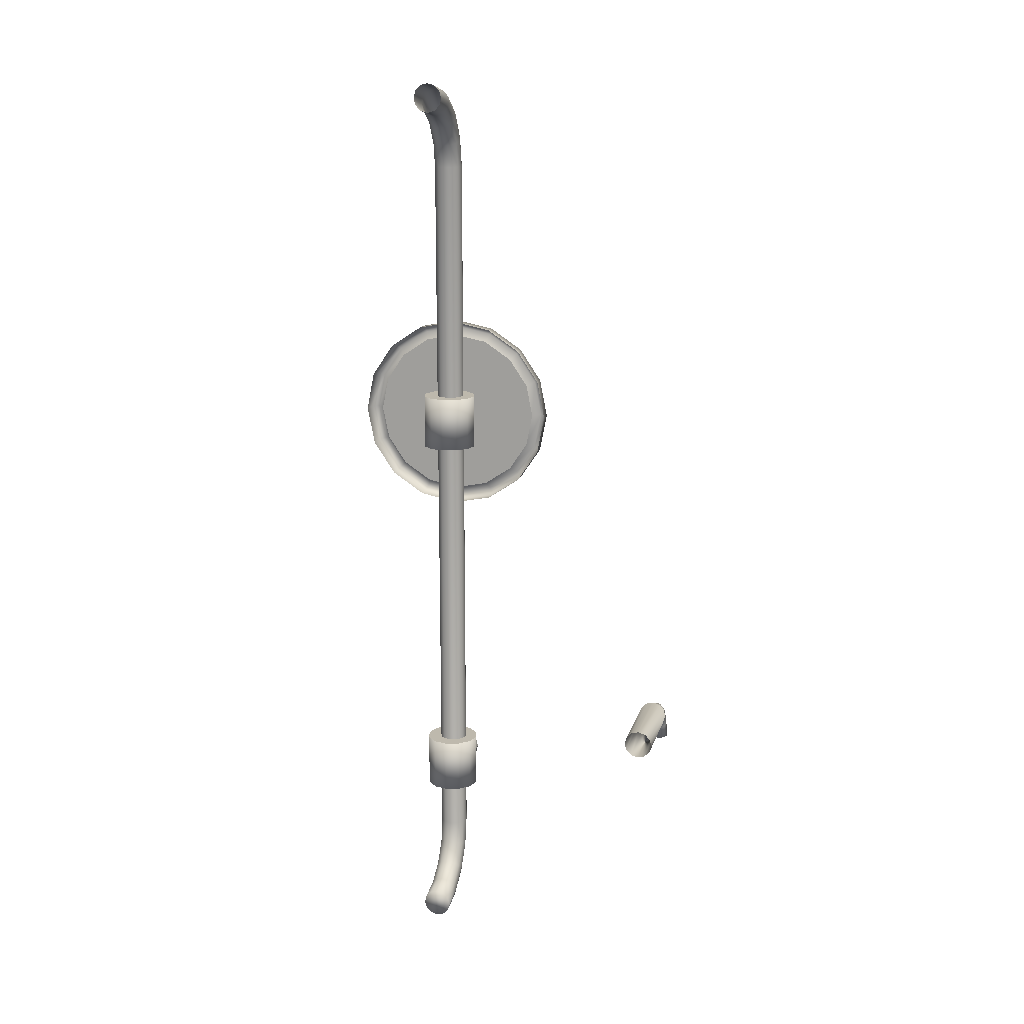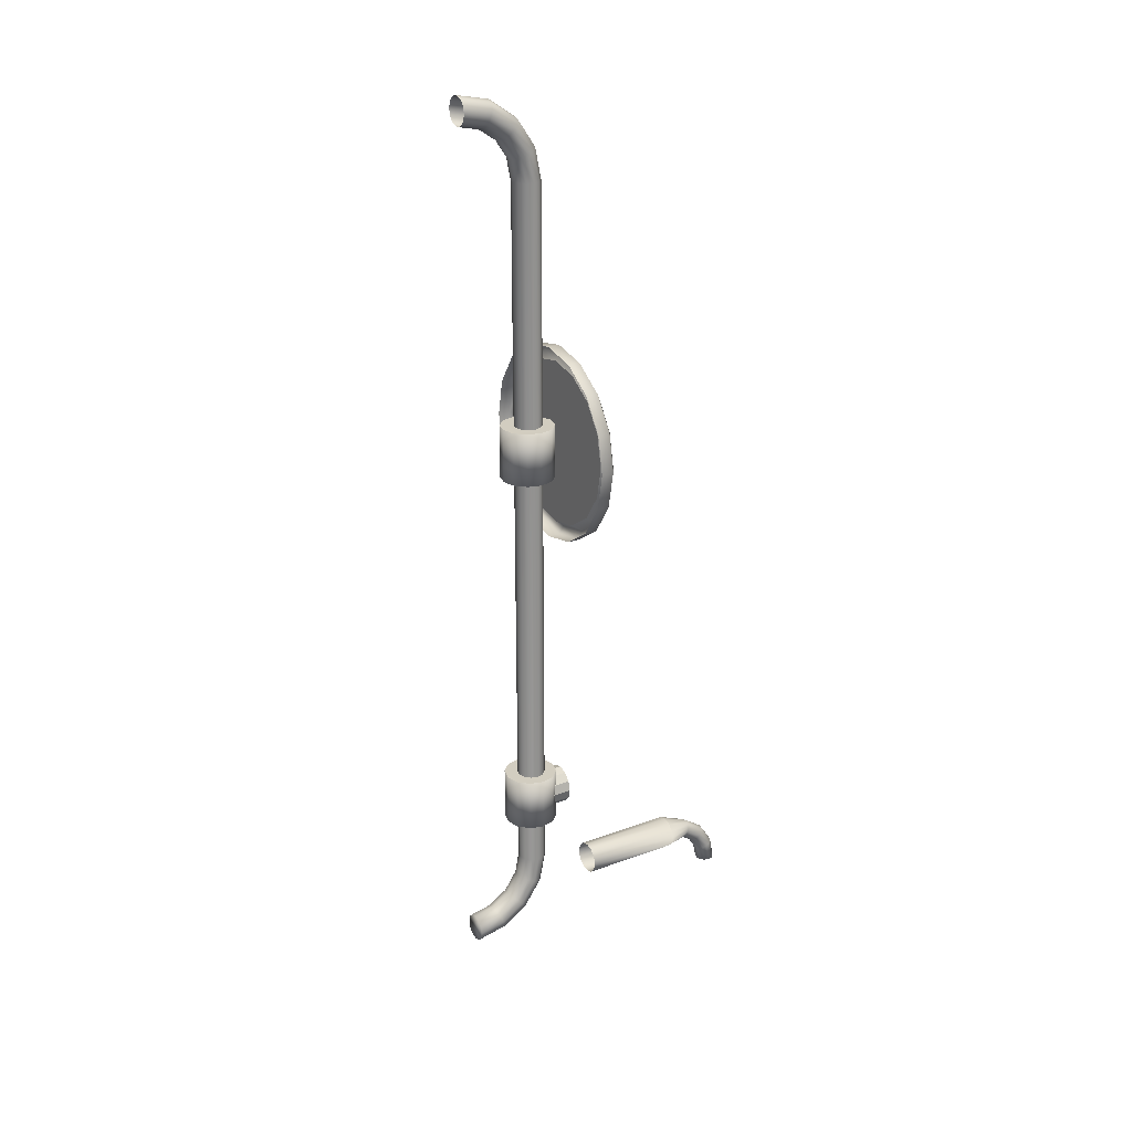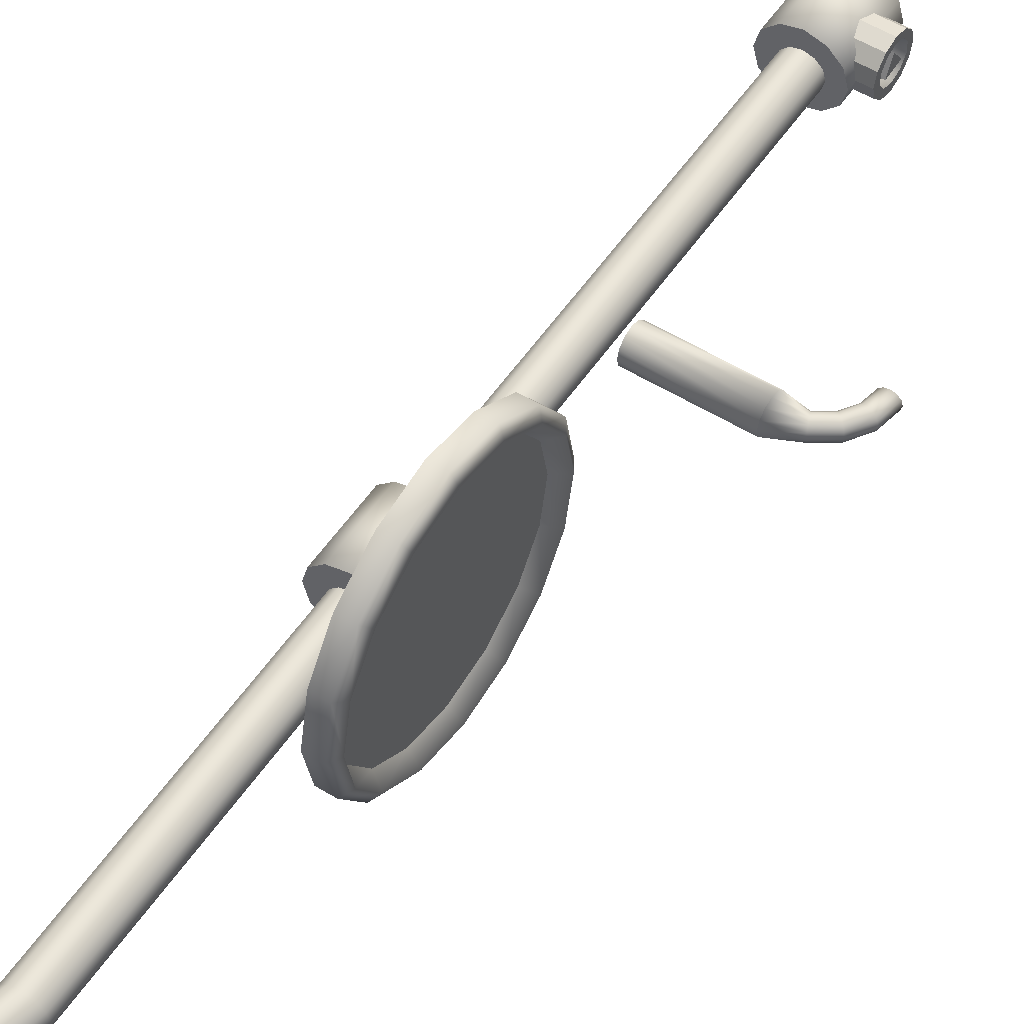
<metadata>
{"format":"obj","ext":"obj","renderer":"f3d","projection":"perspective","resolution":1024,"background":"white","views":[{"elev":15.2,"azim":104.5,"up":"+Y"},{"elev":24.4,"azim":148.8,"up":"+Y"},{"elev":53.8,"azim":-146.7,"up":"+Z"}]}
</metadata>
<code>
o Cylinder.003
v -0.04326 0.1025 -0.03639
v -0.0395 0.1025 -0.04356
v -0.04326 0.08718 -0.03335
v -0.0395 0.08444 -0.03997
v -0.04326 0.07421 -0.02469
v -0.0395 0.06915 -0.02975
v -0.04326 0.06555 -0.01172
v -0.0395 0.05893 -0.01446
v -0.04326 0.06251 0.003575
v -0.0395 0.05534 0.003575
v -0.04326 0.06555 0.01887
v -0.0395 0.05893 0.02161
v -0.04326 0.07421 0.03184
v -0.0395 0.06915 0.0369
v -0.04326 0.08718 0.0405
v -0.0395 0.08444 0.04712
v -0.04326 0.1025 0.04354
v -0.0395 0.1025 0.05071
v -0.04326 0.1178 0.0405
v -0.0395 0.1205 0.04712
v -0.04326 0.1307 0.03184
v -0.0395 0.1358 0.0369
v -0.04326 0.1394 0.01887
v -0.0395 0.146 0.02161
v -0.04326 0.1424 0.003575
v -0.0395 0.1496 0.003575
v -0.04326 0.1394 -0.01172
v -0.0395 0.146 -0.01446
v -0.04326 0.1307 -0.02469
v -0.0395 0.1358 -0.02975
v -0.04326 0.1178 -0.03335
v -0.0395 0.1205 -0.03997
v -0.04538 0.1025 -0.04356
v -0.04538 0.08444 -0.03997
v -0.04538 0.06915 -0.02975
v -0.04538 0.05893 -0.01446
v -0.04538 0.05534 0.003575
v -0.04538 0.05893 0.02161
v -0.04538 0.06915 0.0369
v -0.04538 0.08444 0.04712
v -0.04538 0.1025 0.05071
v -0.04538 0.1205 0.04712
v -0.04538 0.1358 0.0369
v -0.04538 0.146 0.02161
v -0.04538 0.1496 0.003575
v -0.04538 0.146 -0.01446
v -0.04538 0.1358 -0.02975
v -0.04538 0.1205 -0.03997
v -0.04774 0.1025 -0.0399
v -0.04774 0.08584 -0.03659
v -0.04774 0.07173 -0.02717
v -0.04774 0.06231 -0.01306
v -0.04774 0.059 0.003575
v -0.04774 0.06231 0.02021
v -0.04774 0.07173 0.03432
v -0.04774 0.08584 0.04374
v -0.04774 0.1025 0.04705
v -0.04774 0.1191 0.04374
v -0.04774 0.1332 0.03432
v -0.04774 0.1426 0.02021
v -0.04774 0.146 0.003575
v -0.04774 0.1426 -0.01306
v -0.04774 0.1332 -0.02717
v -0.04774 0.1191 -0.03659
v -0.02775 -0.09545 -0.01005
v -0.02775 -0.06971 -0.01005
v -0.02132 -0.09545 -0.008326
v -0.02132 -0.06971 -0.008326
v -0.01661 -0.09545 -0.003615
v -0.01661 -0.06971 -0.003615
v -0.01489 -0.09545 0.002819
v -0.01489 -0.06971 0.002819
v -0.01661 -0.09545 0.009254
v -0.01661 -0.06971 0.009254
v -0.02132 -0.09545 0.01396
v -0.02132 -0.06971 0.01396
v -0.02775 -0.09545 0.01569
v -0.02775 -0.06971 0.01569
v -0.03419 -0.09545 0.01396
v -0.03419 -0.06971 0.01396
v -0.0389 -0.09545 0.009254
v -0.0389 -0.06971 0.009254
v -0.04063 -0.09545 0.002819
v -0.04063 -0.06971 0.002819
v -0.0389 -0.09545 -0.003615
v -0.0389 -0.06971 -0.003615
v -0.03419 -0.09545 -0.008326
v -0.03419 -0.06971 -0.008326
v -0.02775 0.08845 -0.01005
v -0.02775 0.1142 -0.01005
v -0.02132 0.08845 -0.008326
v -0.02132 0.1142 -0.008326
v -0.01661 0.08845 -0.003615
v -0.01661 0.1142 -0.003615
v -0.01489 0.08845 0.002819
v -0.01489 0.1142 0.002819
v -0.01661 0.08845 0.009254
v -0.01661 0.1142 0.009254
v -0.02132 0.08845 0.01396
v -0.02132 0.1142 0.01396
v -0.02775 0.08845 0.01569
v -0.02775 0.1142 0.01569
v -0.03419 0.08845 0.01396
v -0.03419 0.1142 0.01396
v -0.0389 0.08845 0.009254
v -0.0389 0.1142 0.009254
v -0.04063 0.08845 0.002819
v -0.04063 0.1142 0.002819
v -0.0389 0.08845 -0.003615
v -0.0389 0.1142 -0.003615
v -0.03419 0.08845 -0.008326
v -0.03419 0.1142 -0.008326
v -0.04552 -0.08228 -0.006113
v -0.0269 -0.08228 -0.006113
v -0.04552 -0.08694 -0.004865
v -0.0269 -0.08694 -0.004865
v -0.04552 -0.09034 -0.001456
v -0.0269 -0.09034 -0.001456
v -0.04552 -0.09159 0.003201
v -0.0269 -0.09159 0.003201
v -0.04552 -0.09034 0.007857
v -0.0269 -0.09034 0.007857
v -0.04552 -0.08694 0.01127
v -0.0269 -0.08694 0.01127
v -0.04552 -0.08228 0.01251
v -0.0269 -0.08228 0.01251
v -0.04552 -0.07762 0.01127
v -0.0269 -0.07762 0.01127
v -0.04552 -0.07421 0.007857
v -0.0269 -0.07421 0.007857
v -0.04552 -0.07297 0.003201
v -0.0269 -0.07297 0.003201
v -0.04552 -0.07421 -0.001456
v -0.0269 -0.07421 -0.001456
v -0.04552 -0.07762 -0.004865
v -0.0269 -0.07762 -0.004865
v -0.04165 -0.08244 -0.003186
v -0.04165 -0.07856 -0.001925
v -0.04165 -0.07616 0.001374
v -0.04165 -0.07616 0.005453
v -0.04165 -0.07856 0.008752
v -0.04165 -0.08244 0.01001
v -0.04165 -0.08632 0.008752
v -0.04165 -0.08871 0.005453
v -0.04165 -0.08871 0.001374
v -0.04165 -0.08632 -0.001925
v -0.04165 -0.07884 0.000828
v -0.04165 -0.08195 0.00747
v -0.04165 -0.08624 0.001514
v -0.04552 -0.08629 -0.001885
v -0.04552 -0.08244 -0.003136
v -0.04552 -0.08867 0.00139
v -0.04552 -0.08244 0.009963
v -0.04552 -0.08867 0.005438
v -0.04552 -0.08629 0.008713
v -0.04552 -0.07621 0.005438
v -0.04552 -0.07621 0.00139
v -0.04552 -0.07859 -0.001885
v -0.04552 -0.07859 0.008713
v -0.04552 -0.07884 0.000828
v -0.04552 -0.08195 0.00747
v -0.04552 -0.08624 0.001514
v 0.00563 -0.1581 0.002287
v 0.00563 -0.1573 -0.001066
v 0.00563 -0.1548 -0.00352
v 0.00563 -0.1514 -0.004419
v 0.00563 -0.1481 -0.00352
v 0.00563 -0.1456 -0.001066
v 0.00563 -0.1447 0.002287
v 0.00563 -0.1456 0.00564
v 0.00563 -0.1481 0.008095
v 0.00563 -0.1514 0.008993
v 0.00563 -0.1548 0.008095
v 0.00563 -0.1573 0.00564
v -0.009767 -0.1551 0.002287
v -0.009424 -0.1543 -0.001066
v -0.008484 -0.152 -0.00352
v -0.007201 -0.1489 -0.004419
v -0.005918 -0.1458 -0.00352
v -0.004979 -0.1435 -0.001066
v -0.004635 -0.1427 0.002287
v -0.004979 -0.1435 0.00564
v -0.005918 -0.1458 0.008095
v -0.007201 -0.1489 0.008993
v -0.008484 -0.152 0.008095
v -0.009424 -0.1543 0.00564
v -0.02282 -0.1464 0.002287
v -0.02219 -0.1457 -0.001066
v -0.02045 -0.144 -0.00352
v -0.01808 -0.1416 -0.004419
v -0.01571 -0.1393 -0.00352
v -0.01397 -0.1375 -0.001066
v -0.01334 -0.1369 0.002287
v -0.01397 -0.1375 0.00564
v -0.01571 -0.1393 0.008095
v -0.01808 -0.1416 0.008993
v -0.02045 -0.144 0.008095
v -0.02219 -0.1457 0.00564
v -0.03154 -0.1333 0.002287
v -0.03071 -0.133 -0.001066
v -0.02845 -0.132 -0.00352
v -0.02535 -0.1307 -0.004419
v -0.02225 -0.1295 -0.00352
v -0.01998 -0.1285 -0.001066
v -0.01915 -0.1282 0.002287
v -0.01998 -0.1285 0.00564
v -0.02225 -0.1295 0.008095
v -0.02535 -0.1307 0.008993
v -0.02845 -0.132 0.008095
v -0.03071 -0.133 0.00564
v -0.03461 -0.1179 0.002287
v -0.03371 -0.1179 -0.001066
v -0.03125 -0.1179 -0.00352
v -0.0279 -0.1179 -0.004419
v -0.02455 -0.1179 -0.00352
v -0.02209 -0.1179 -0.001066
v -0.02119 -0.1179 0.002287
v -0.02209 -0.1179 0.00564
v -0.02455 -0.1179 0.008095
v -0.0279 -0.1179 0.008993
v -0.03125 -0.1179 0.008095
v -0.03371 -0.1179 0.00564
v -0.009424 0.2641 0.00564
v -0.008484 0.2618 0.008095
v -0.007201 0.2587 0.008993
v -0.005918 0.2556 0.008095
v -0.004979 0.2534 0.00564
v -0.004635 0.2525 0.002287
v -0.004979 0.2534 -0.001066
v -0.005918 0.2556 -0.00352
v -0.007201 0.2587 -0.004419
v -0.008484 0.2618 -0.00352
v -0.009424 0.2641 -0.001066
v -0.009767 0.2649 0.002287
v -0.02218 0.2556 0.00564
v -0.02045 0.2538 0.008095
v -0.01808 0.2515 0.008993
v -0.01571 0.2491 0.008095
v -0.01397 0.2473 0.00564
v -0.01334 0.2467 0.002287
v -0.01397 0.2473 -0.001066
v -0.01571 0.2491 -0.00352
v -0.01808 0.2515 -0.004419
v -0.02045 0.2538 -0.00352
v -0.02218 0.2556 -0.001066
v -0.02282 0.2562 0.002287
v -0.03071 0.2428 0.00564
v -0.02845 0.2419 0.008095
v -0.02535 0.2406 0.008993
v -0.02225 0.2393 0.008095
v -0.01998 0.2384 0.00564
v -0.01915 0.238 0.002287
v -0.01998 0.2384 -0.001066
v -0.02225 0.2393 -0.00352
v -0.02535 0.2406 -0.004419
v -0.02845 0.2419 -0.00352
v -0.03071 0.2428 -0.001066
v -0.03154 0.2431 0.002287
v -0.03371 0.2277 0.00564
v -0.03125 0.2277 0.008095
v -0.0279 0.2277 0.008993
v -0.02455 0.2277 0.008095
v -0.02209 0.2277 0.00564
v -0.02119 0.2277 0.002287
v -0.02209 0.2277 -0.001066
v -0.02455 0.2277 -0.00352
v -0.0279 0.2277 -0.004419
v -0.03125 0.2277 -0.00352
v -0.03371 0.2277 -0.001066
v -0.03461 0.2277 0.002287
v 0.00563 0.268 0.002287
v 0.00563 0.2671 -0.001066
v 0.00563 0.2646 -0.00352
v 0.00563 0.2613 -0.004419
v 0.00563 0.2579 -0.00352
v 0.00563 0.2555 -0.001066
v 0.00563 0.2546 0.002287
v 0.00563 0.2555 0.00564
v 0.00563 0.2579 0.008095
v 0.00563 0.2613 0.008993
v 0.00563 0.2646 0.008095
v 0.00563 0.2671 0.00564
v -0.06383 -0.07176 -0.1028
v -0.06329 -0.07176 -0.1049
v -0.06181 -0.07176 -0.1064
v -0.05978 -0.07175 -0.1069
v -0.05775 -0.07175 -0.1064
v -0.05627 -0.07174 -0.1049
v -0.05572 -0.07174 -0.1028
v -0.05627 -0.07174 -0.1008
v -0.05775 -0.07175 -0.09933
v -0.05978 -0.07175 -0.09879
v -0.06181 -0.07176 -0.09933
v -0.06329 -0.07176 -0.1008
v -0.06201 -0.06245 -0.1028
v -0.06151 -0.06266 -0.1049
v -0.06014 -0.06322 -0.1064
v -0.05826 -0.06399 -0.1069
v -0.05639 -0.06476 -0.1064
v -0.05501 -0.06532 -0.1049
v -0.05451 -0.06553 -0.1028
v -0.05501 -0.06532 -0.1008
v -0.05639 -0.06476 -0.09933
v -0.05826 -0.06399 -0.09879
v -0.06014 -0.06322 -0.09933
v -0.06151 -0.06266 -0.1008
v -0.05676 -0.05454 -0.1028
v -0.05638 -0.05492 -0.1049
v -0.05532 -0.05597 -0.1064
v -0.05389 -0.0574 -0.1069
v -0.05245 -0.05883 -0.1064
v -0.0514 -0.05987 -0.1049
v -0.05101 -0.06026 -0.1028
v -0.0514 -0.05987 -0.1008
v -0.05245 -0.05883 -0.09933
v -0.05389 -0.0574 -0.09879
v -0.05532 -0.05597 -0.09933
v -0.05638 -0.05492 -0.1008
v -0.04889 -0.04924 -0.1028
v -0.04868 -0.04974 -0.1049
v -0.04811 -0.05111 -0.1064
v -0.04732 -0.05298 -0.1069
v -0.04654 -0.05485 -0.1064
v -0.04597 -0.05622 -0.1049
v -0.04576 -0.05672 -0.1028
v -0.04597 -0.05622 -0.1008
v -0.04654 -0.05485 -0.09933
v -0.04732 -0.05298 -0.09879
v -0.04811 -0.05111 -0.09933
v -0.04868 -0.04974 -0.1008
v -0.03717 -0.04472 -0.1028
v -0.03716 -0.04562 -0.1062
v -0.03716 -0.04807 -0.1087
v -0.03714 -0.05143 -0.1095
v -0.03714 -0.05478 -0.1087
v -0.03713 -0.05723 -0.1062
v -0.03712 -0.05813 -0.1028
v -0.03713 -0.05723 -0.09949
v -0.03714 -0.05478 -0.09704
v -0.03714 -0.05143 -0.09614
v -0.03716 -0.04807 -0.09704
v -0.03716 -0.04562 -0.09949
v 0.004418 -0.04472 -0.1028
v 0.004421 -0.04562 -0.1062
v 0.004429 -0.04807 -0.1087
v 0.004439 -0.05143 -0.1095
v 0.00445 -0.05478 -0.1087
v 0.004457 -0.05723 -0.1062
v 0.00446 -0.05813 -0.1028
v 0.004457 -0.05723 -0.09949
v 0.00445 -0.05478 -0.09704
v 0.004439 -0.05143 -0.09614
v 0.004429 -0.04807 -0.09704
v 0.004421 -0.04562 -0.09949
v -0.03716 -0.04562 -0.09949
v -0.03716 -0.04807 -0.09704
v -0.03714 -0.05143 -0.09614
v -0.03714 -0.05478 -0.09704
v -0.03713 -0.05723 -0.09949
v -0.03712 -0.05813 -0.1028
v -0.03713 -0.05723 -0.1062
v -0.03714 -0.05478 -0.1087
v -0.03714 -0.05143 -0.1095
v -0.03716 -0.04807 -0.1087
v -0.03716 -0.04562 -0.1062
v -0.03717 -0.04472 -0.1028
f 65 66 68 67
f 67 68 70 69
f 69 70 72 71
f 71 72 74 73
f 73 74 76 75
f 75 76 78 77
f 77 78 80 79
f 79 80 82 81
f 81 82 84 83
f 83 84 86 85
f 68 66 88 86 84 82 80 78 76 74 72 70
f 85 86 88 87
f 87 88 66 65
f 65 67 69 71 73 75 77 79 81 83 85 87
f 89 90 92 91
f 91 92 94 93
f 93 94 96 95
f 95 96 98 97
f 97 98 100 99
f 99 100 102 101
f 101 102 104 103
f 103 104 106 105
f 105 106 108 107
f 107 108 110 109
f 92 90 112 110 108 106 104 102 100 98 96 94
f 109 110 112 111
f 111 112 90 89
f 89 91 93 95 97 99 101 103 105 107 109 111
f 113 114 116 115
f 115 116 118 117
f 117 118 120 119
f 119 120 122 121
f 121 122 124 123
f 123 124 126 125
f 125 126 128 127
f 127 128 130 129
f 129 130 132 131
f 131 132 134 133
f 122 120 118 116 114 136 134 132 130 128 126 124
f 133 134 136 135
f 135 136 114 113
f 127 159 153
f 115 150 151
f 161 160 162
f 151 137 138 158
f 158 138 139 157
f 157 139 140 156
f 156 140 141 159
f 141 142 153 159
f 142 143 155 153
f 143 144 154 155
f 144 145 152 154
f 145 146 150 152
f 137 151 150 146
f 319 331 332 320
f 320 332 333 321
f 321 333 334 322
f 322 334 335 323
f 323 335 336 324
f 324 336 337 325
f 325 337 338 326
f 326 338 339 327
f 327 339 340 328
f 328 340 341 329
f 329 341 342 330
f 330 342 331 319
f 335 334 363 362
f 340 339 358 357
f 337 336 361 360
f 338 337 360 359
f 332 331 366 365
f 339 338 359 358
f 341 340 357 356
f 342 341 356 355
f 333 332 365 364
f 334 333 364 363
f 331 342 355 366
f 336 335 362 361
f 153 155 123
f 123 125 153
f 125 127 153
f 156 159 129
f 159 127 129
f 129 131 156
f 131 133 157
f 133 135 158
f 157 133 158
f 135 113 151
f 113 115 151
f 115 117 150
f 117 119 152
f 150 117 152
f 119 121 154
f 121 123 155
f 154 121 155
f 157 156 131
f 119 154 152
f 151 158 135
f 148 141 140
f 148 149 144
f 147 138 137
f 147 137 149
f 149 137 146
f 149 146 145
f 149 145 144
f 148 144 143
f 148 143 142
f 148 142 141
f 148 140 147
f 147 140 139
f 147 139 138
f 160 147 149
f 162 160 149
f 162 149 148
f 162 148 161
f 161 148 147
f 160 161 147
f 163 175 176 164
f 164 176 177 165
f 165 177 178 166
f 166 178 179 167
f 167 179 180 168
f 168 180 181 169
f 169 181 182 170
f 170 182 183 171
f 171 183 184 172
f 172 184 185 173
f 173 185 186 174
f 174 186 175 163
f 175 187 188 176
f 176 188 189 177
f 177 189 190 178
f 178 190 191 179
f 179 191 192 180
f 180 192 193 181
f 181 193 194 182
f 182 194 195 183
f 183 195 196 184
f 184 196 197 185
f 185 197 198 186
f 186 198 187 175
f 187 199 200 188
f 188 200 201 189
f 189 201 202 190
f 190 202 203 191
f 191 203 204 192
f 192 204 205 193
f 193 205 206 194
f 194 206 207 195
f 195 207 208 196
f 196 208 209 197
f 197 209 210 198
f 198 210 199 187
f 199 211 212 200
f 200 212 213 201
f 201 213 214 202
f 202 214 215 203
f 203 215 216 204
f 204 216 217 205
f 205 217 218 206
f 206 218 219 207
f 207 219 220 208
f 208 220 221 209
f 209 221 222 210
f 210 222 211 199
f 223 282 271 234
f 224 281 282 223
f 225 280 281 224
f 226 279 280 225
f 227 278 279 226
f 228 277 278 227
f 229 276 277 228
f 230 275 276 229
f 231 274 275 230
f 232 273 274 231
f 233 272 273 232
f 234 271 272 233
f 235 223 234 246
f 236 224 223 235
f 237 225 224 236
f 238 226 225 237
f 239 227 226 238
f 240 228 227 239
f 241 229 228 240
f 242 230 229 241
f 243 231 230 242
f 244 232 231 243
f 245 233 232 244
f 246 234 233 245
f 247 235 246 258
f 248 236 235 247
f 249 237 236 248
f 250 238 237 249
f 251 239 238 250
f 252 240 239 251
f 253 241 240 252
f 254 242 241 253
f 255 243 242 254
f 256 244 243 255
f 257 245 244 256
f 258 246 245 257
f 259 247 258 270
f 260 248 247 259
f 261 249 248 260
f 262 250 249 261
f 263 251 250 262
f 264 252 251 263
f 265 253 252 264
f 266 254 253 265
f 267 255 254 266
f 268 256 255 267
f 269 257 256 268
f 270 258 257 269
f 163 164 165 166 167 168 169 170 171 172 173 174
f 268 267 214 213
f 269 268 213 212
f 267 266 215 214
f 266 265 216 215
f 265 264 217 216
f 264 263 218 217
f 263 262 219 218
f 262 261 220 219
f 261 260 221 220
f 260 259 222 221
f 259 270 211 222
f 270 269 212 211
f 283 295 296 284
f 284 296 297 285
f 285 297 298 286
f 286 298 299 287
f 287 299 300 288
f 288 300 301 289
f 289 301 302 290
f 290 302 303 291
f 291 303 304 292
f 292 304 305 293
f 293 305 306 294
f 294 306 295 283
f 295 307 308 296
f 296 308 309 297
f 297 309 310 298
f 298 310 311 299
f 299 311 312 300
f 300 312 313 301
f 301 313 314 302
f 302 314 315 303
f 303 315 316 304
f 304 316 317 305
f 305 317 318 306
f 306 318 307 295
f 307 319 320 308
f 308 320 321 309
f 309 321 322 310
f 310 322 323 311
f 311 323 324 312
f 312 324 325 313
f 313 325 326 314
f 314 326 327 315
f 315 327 328 316
f 316 328 329 317
f 317 329 330 318
f 318 330 319 307
f 361 362 347 348
f 355 356 353 354
f 365 366 343 344
f 364 365 344 345
f 357 358 351 352
f 363 364 345 346
f 283 284 285 286 287 288 289 290 291 292 293 294
f 358 359 350 351
f 356 357 352 353
f 360 361 348 349
f 359 360 349 350
f 362 363 346 347
f 366 355 354 343
f 33 2 4 34
f 34 4 6 35
f 35 6 8 36
f 36 8 10 37
f 37 10 12 38
f 38 12 14 39
f 39 14 16 40
f 40 16 18 41
f 41 18 20 42
f 42 20 22 43
f 43 22 24 44
f 44 24 26 45
f 45 26 28 46
f 46 28 30 47
f 47 30 32 48
f 48 32 2 33
f 50 49 33 34
f 51 50 34 35
f 52 51 35 36
f 53 52 36 37
f 54 53 37 38
f 55 54 38 39
f 56 55 39 40
f 57 56 40 41
f 58 57 41 42
f 59 58 42 43
f 60 59 43 44
f 61 60 44 45
f 62 61 45 46
f 63 62 46 47
f 64 63 47 48
f 49 64 48 33
f 3 1 49 50
f 5 3 50 51
f 7 5 51 52
f 9 7 52 53
f 11 9 53 54
f 13 11 54 55
f 15 13 55 56
f 17 15 56 57
f 19 17 57 58
f 21 19 58 59
f 23 21 59 60
f 25 23 60 61
f 27 25 61 62
f 29 27 62 63
f 31 29 63 64
f 1 31 64 49
f 1 3 5 7 9 11 13 15 17 19 21 23 25 27 29 31

</code>
